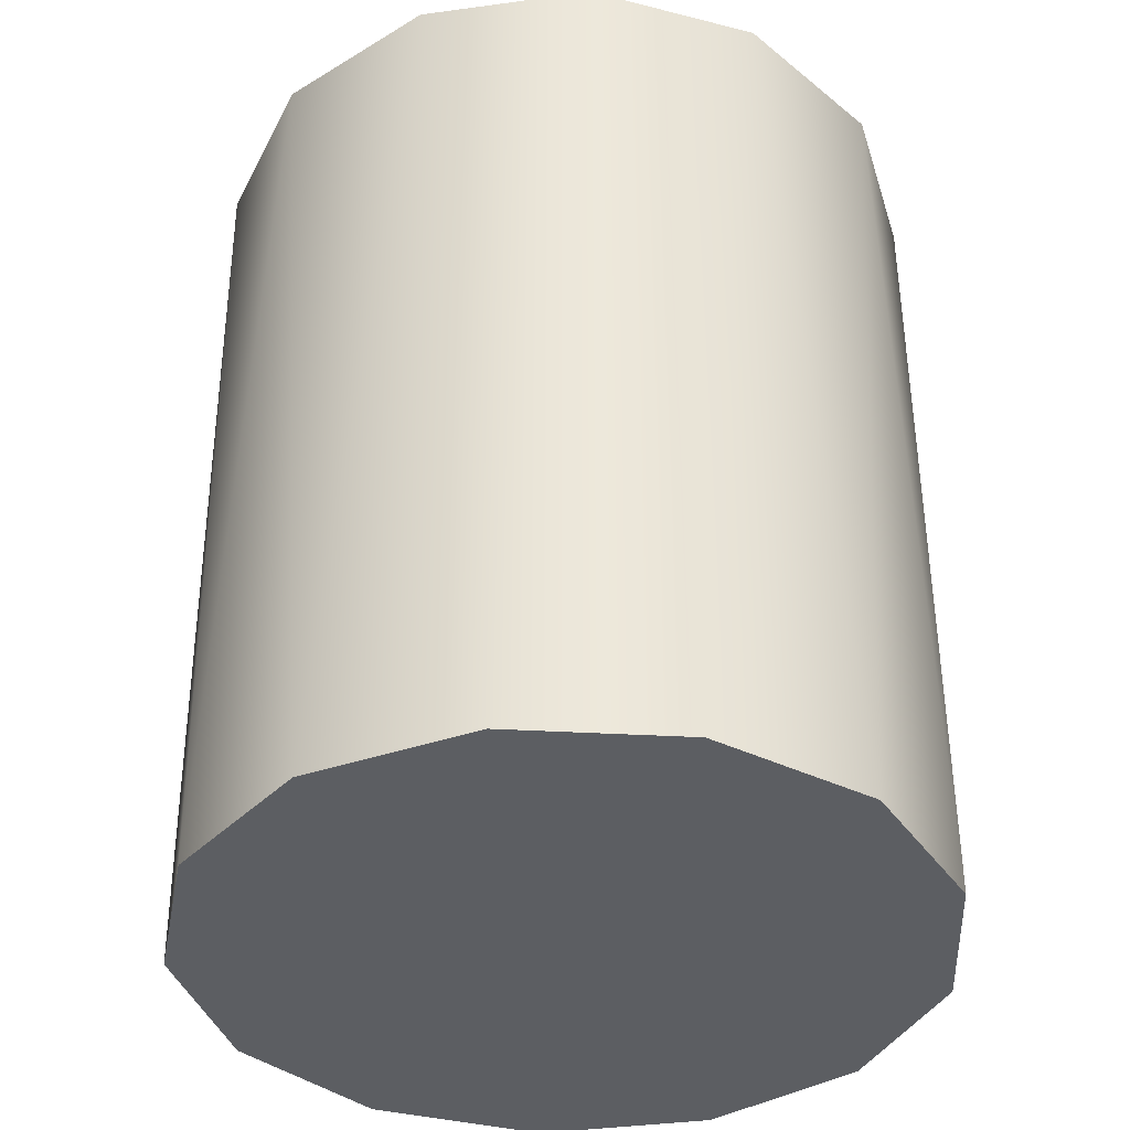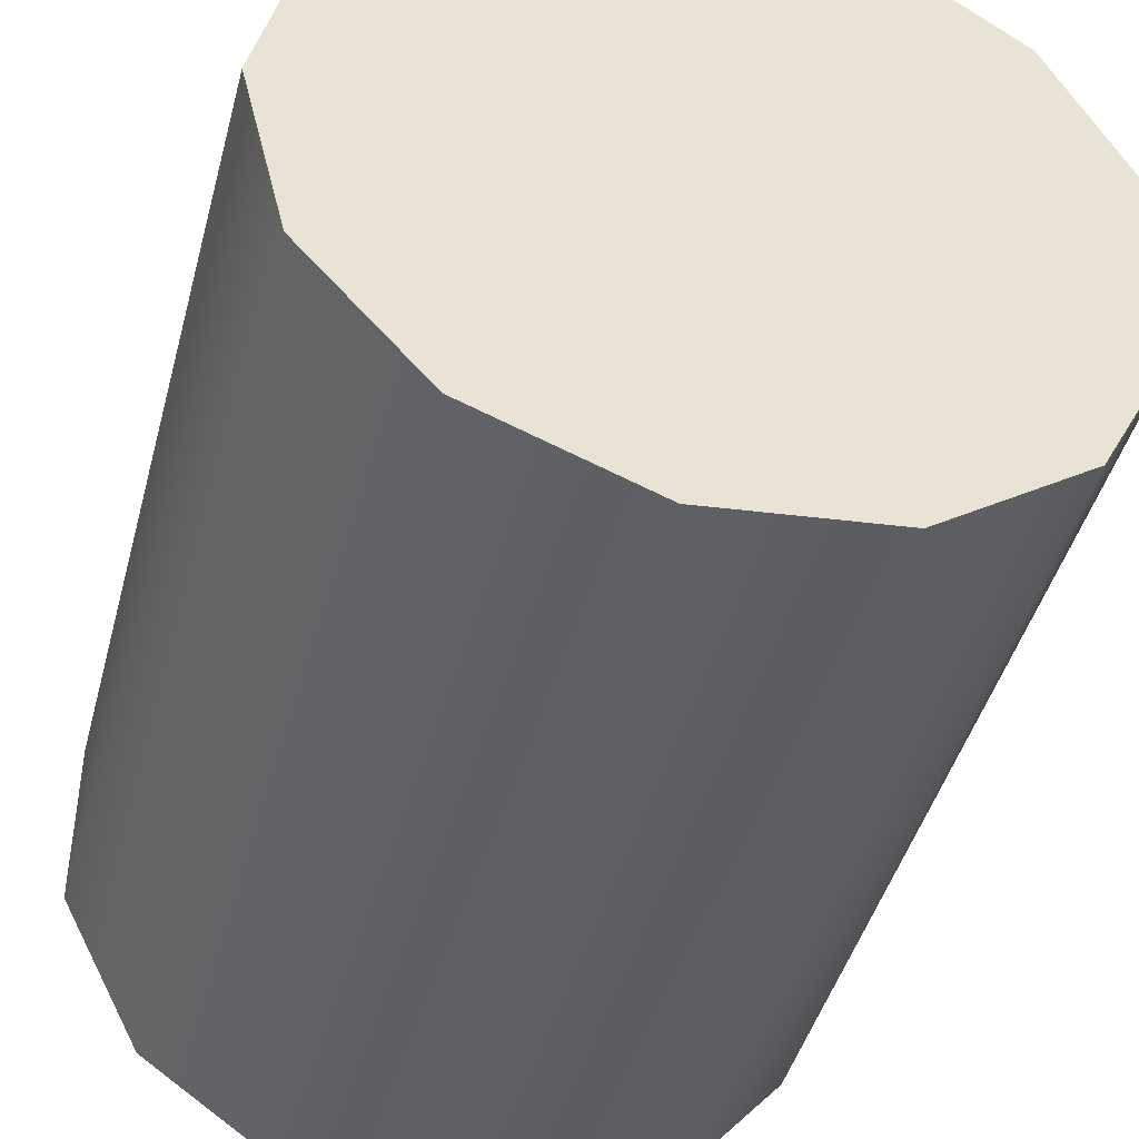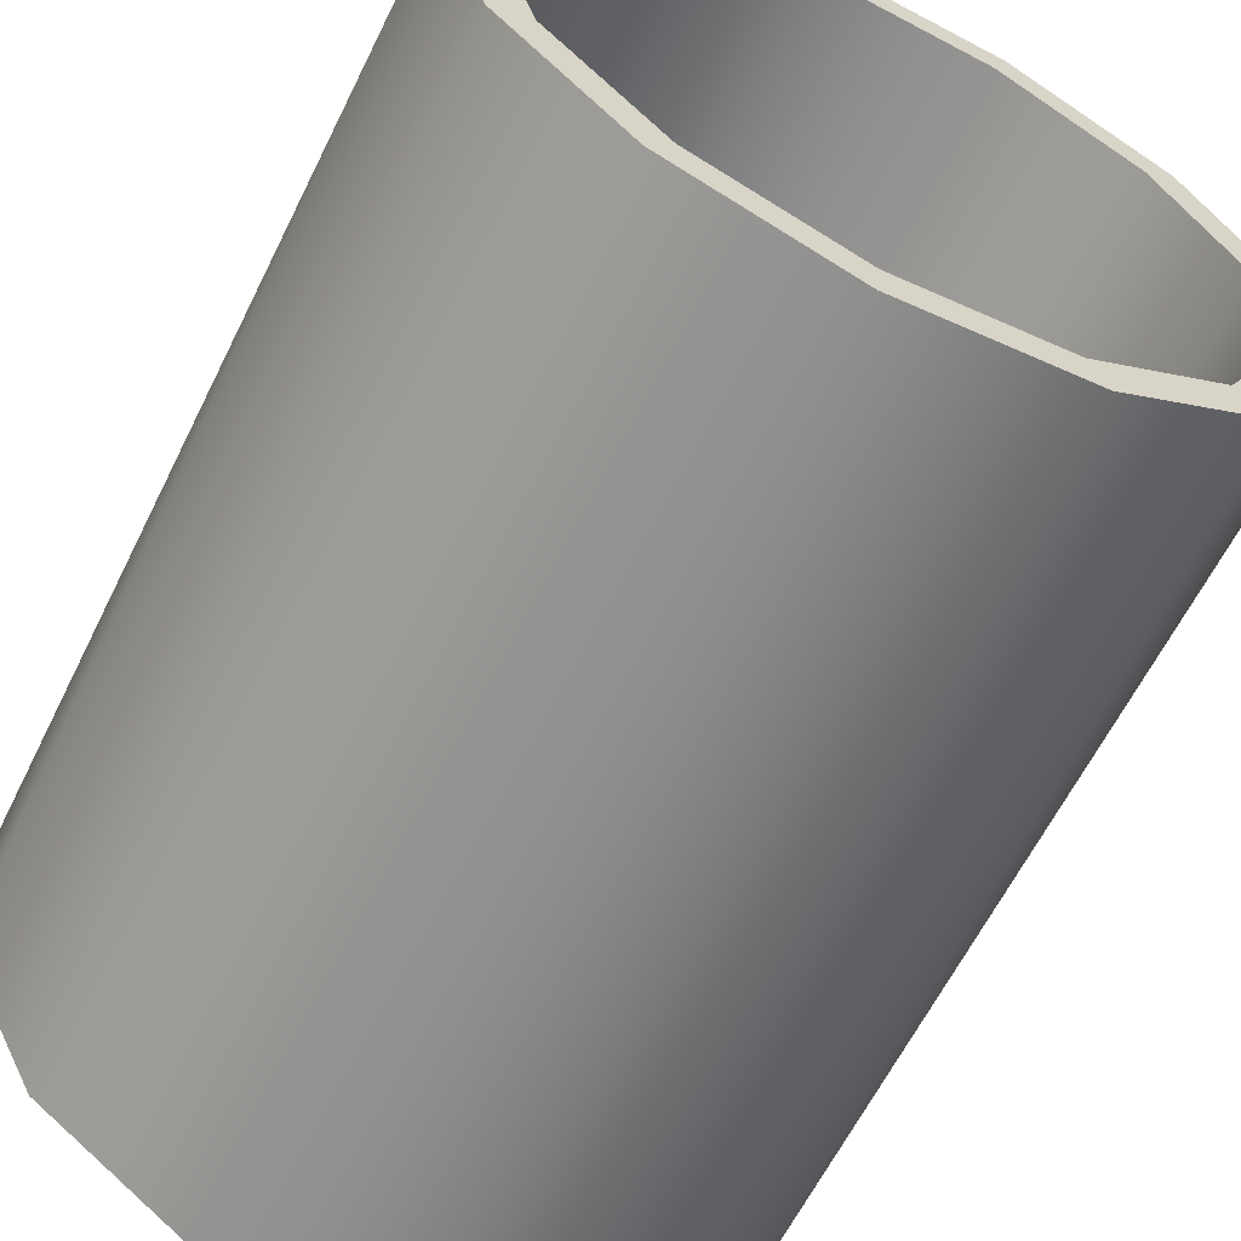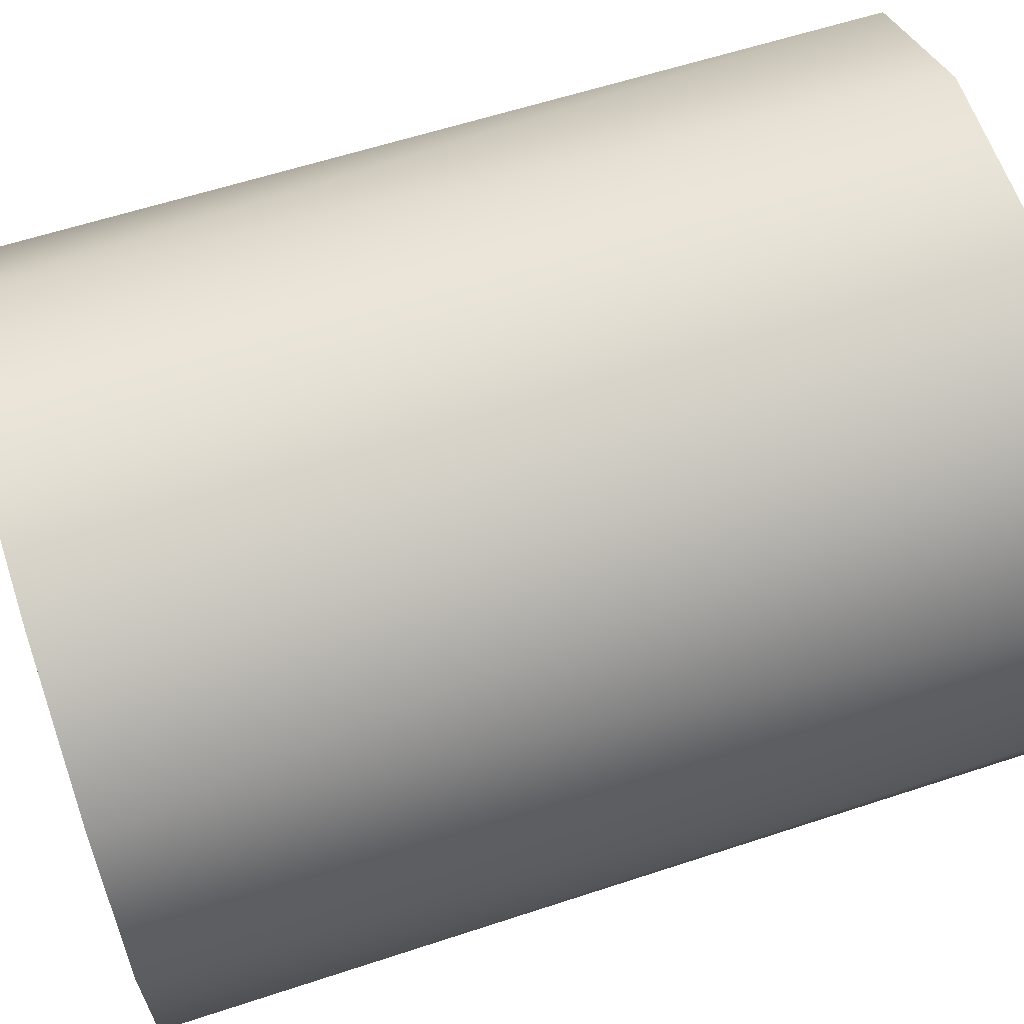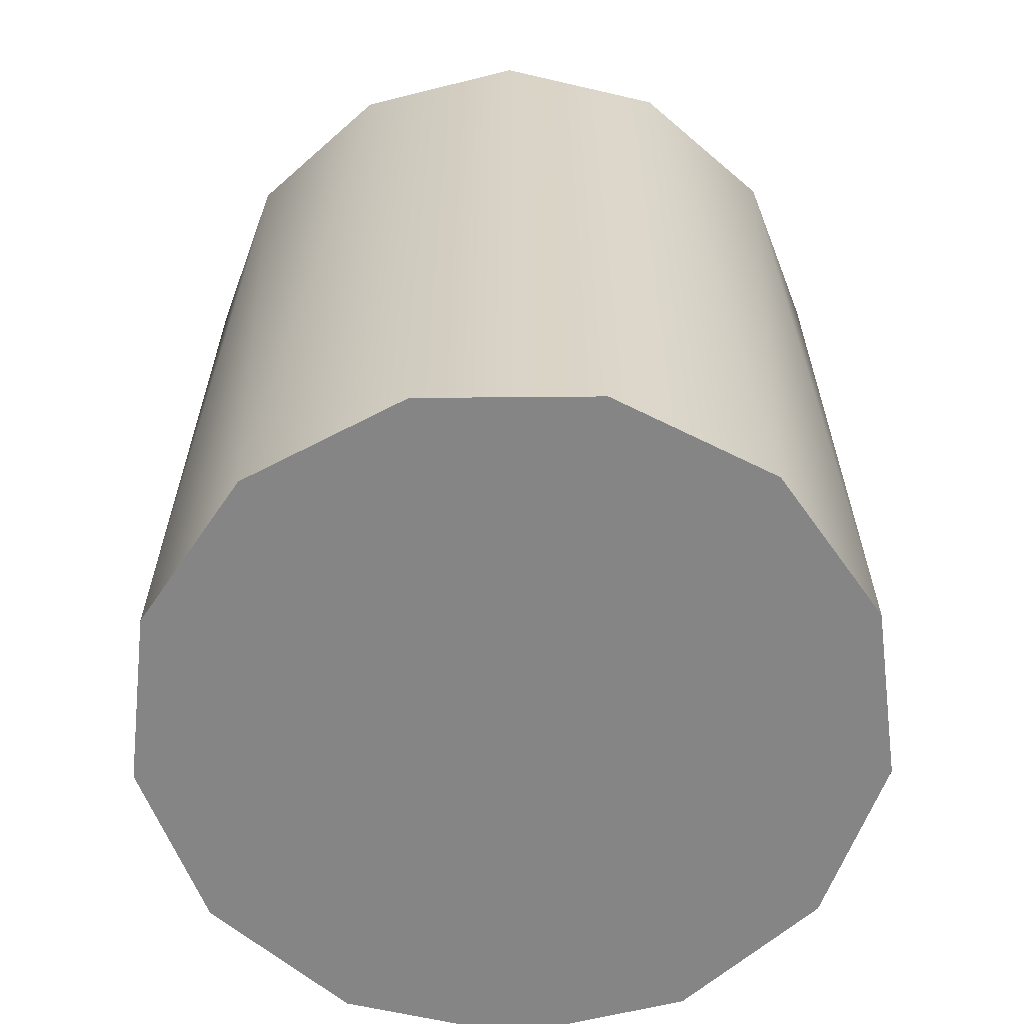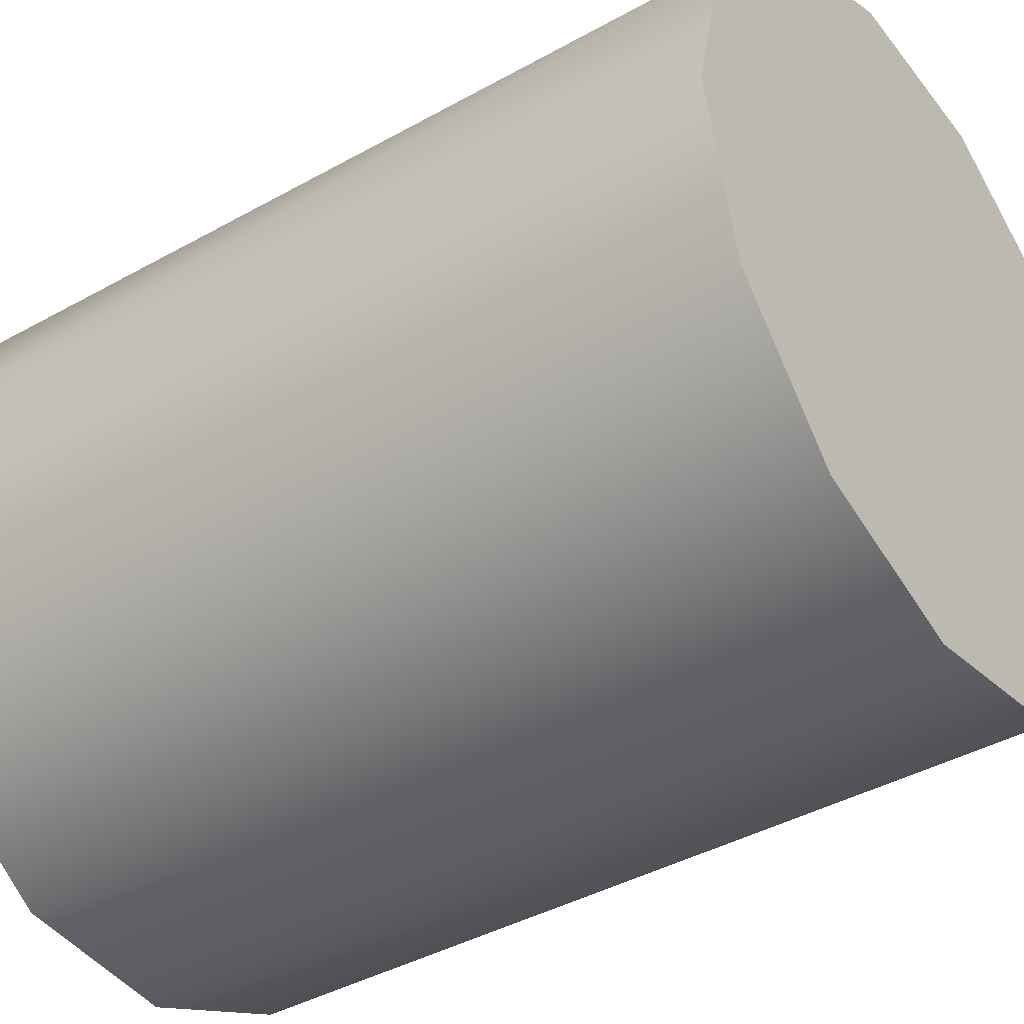
<metadata>
{"format":"obj","ext":"obj","renderer":"f3d","projection":"perspective","resolution":1024,"background":"white","views":[{"elev":-38.0,"azim":-52.5,"up":"+Y"},{"elev":-43.7,"azim":-15.0,"up":"+Z"},{"elev":-62.8,"azim":153.4,"up":"+Z"},{"elev":65.4,"azim":-107.7,"up":"+Z"},{"elev":-61.7,"azim":118.2,"up":"+Y"},{"elev":-38.0,"azim":-54.2,"up":"+Z"}]}
</metadata>
<code>
g Solid1
v -45 0 0
v -43.69 110 -10.77
v -43.69 110 10.77
v -39.85 0 -20.91
v -39.85 0 20.91
v -38.74 10 -9.547
v -38.74 10 9.547
v -38.74 110 -9.547
v -38.74 110 9.547
v -33.68 110 -29.84
v -33.68 110 29.84
v -29.86 10 -26.46
v -29.86 10 26.46
v -29.86 110 -26.46
v -29.86 110 26.46
v -25.56 0 -37.03
v -25.56 0 37.03
v -15.96 110 -42.08
v -15.96 110 42.08
v -14.15 10 -37.3
v -14.15 10 37.3
v -14.15 110 -37.3
v -14.15 110 37.3
v -5.424 0 -44.67
v -5.424 0 44.67
v 4.809 10 -39.6
v 4.809 10 39.6
v 4.809 110 -39.6
v 4.809 110 39.6
v 5.424 110 -44.67
v 5.424 110 44.67
v 15.96 0 -42.08
v 15.96 0 42.08
v 22.66 10 -32.83
v 22.66 10 32.83
v 22.66 110 -32.83
v 22.66 110 32.83
v 25.56 110 -37.03
v 25.56 110 37.03
v 33.68 0 -29.84
v 33.68 0 29.84
v 35.33 10 -18.54
v 35.33 10 18.54
v 35.33 110 -18.54
v 35.33 110 18.54
v 39.85 110 -20.91
v 39.85 110 20.91
v 39.89 10 0
v 39.89 110 0
v 43.69 0 -10.77
v 43.69 0 10.77
v 45 110 0
f 44 42 49
f 49 42 48
f 49 48 45
f 45 48 43
f 45 43 35
f 44 36 42
f 42 36 34
f 34 36 28
f 34 28 26
f 26 28 22
f 26 22 20
f 20 22 14
f 20 14 12
f 12 14 8
f 12 8 6
f 6 8 9
f 6 9 7
f 7 9 15
f 7 15 13
f 13 15 23
f 13 23 21
f 21 23 29
f 21 29 27
f 27 29 37
f 27 37 35
f 35 37 45
f 47 52 49
f 49 52 46
f 49 46 44
f 44 46 38
f 44 38 36
f 36 38 30
f 36 30 28
f 28 30 22
f 22 30 18
f 22 18 14
f 14 18 10
f 14 10 8
f 8 10 2
f 8 2 3
f 8 3 9
f 9 3 11
f 9 11 15
f 15 11 19
f 15 19 23
f 23 19 31
f 23 31 29
f 29 31 37
f 37 31 39
f 37 39 45
f 45 39 47
f 45 47 49
f 47 51 52
f 52 51 50
f 52 50 46
f 46 50 40
f 46 40 38
f 38 40 32
f 38 32 30
f 30 32 24
f 30 24 18
f 18 24 16
f 18 16 10
f 10 16 4
f 10 4 2
f 2 4 1
f 2 1 3
f 3 1 5
f 3 5 11
f 11 5 17
f 11 17 19
f 19 17 25
f 19 25 31
f 31 25 33
f 31 33 39
f 39 33 41
f 39 41 47
f 47 41 51
f 48 42 43
f 43 42 35
f 35 42 34
f 35 34 27
f 27 34 26
f 27 26 21
f 21 26 20
f 21 20 13
f 13 20 12
f 13 12 7
f 7 12 6
f 1 4 5
f 5 4 17
f 17 4 16
f 17 16 25
f 25 16 24
f 25 24 33
f 33 24 32
f 33 32 41
f 41 32 40
f 41 40 51
f 51 40 50

</code>
